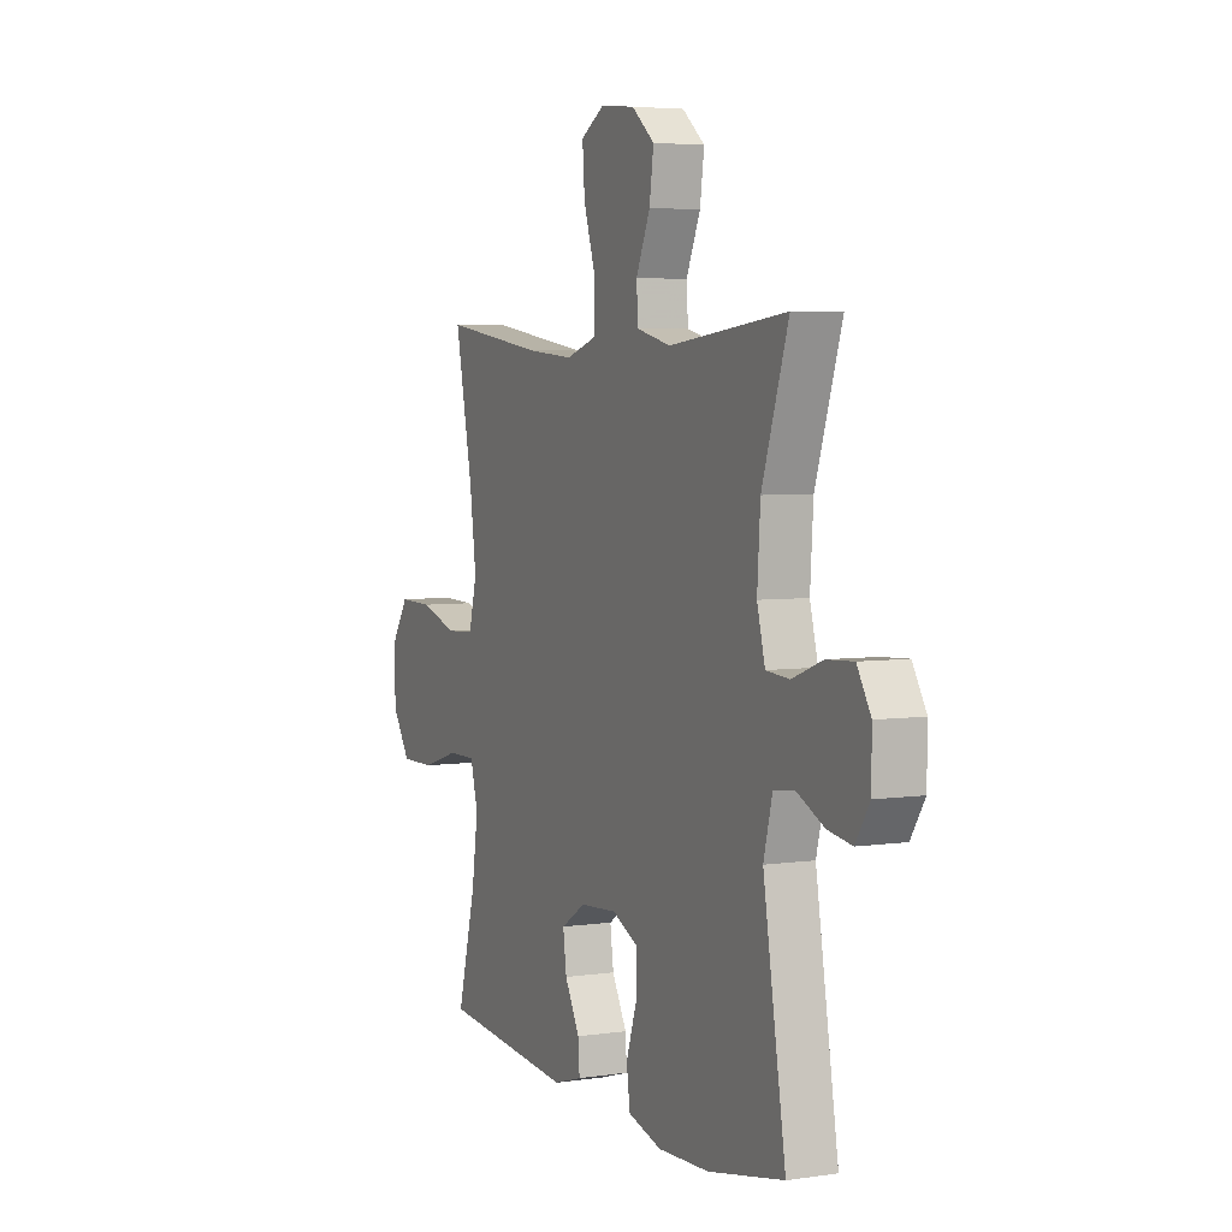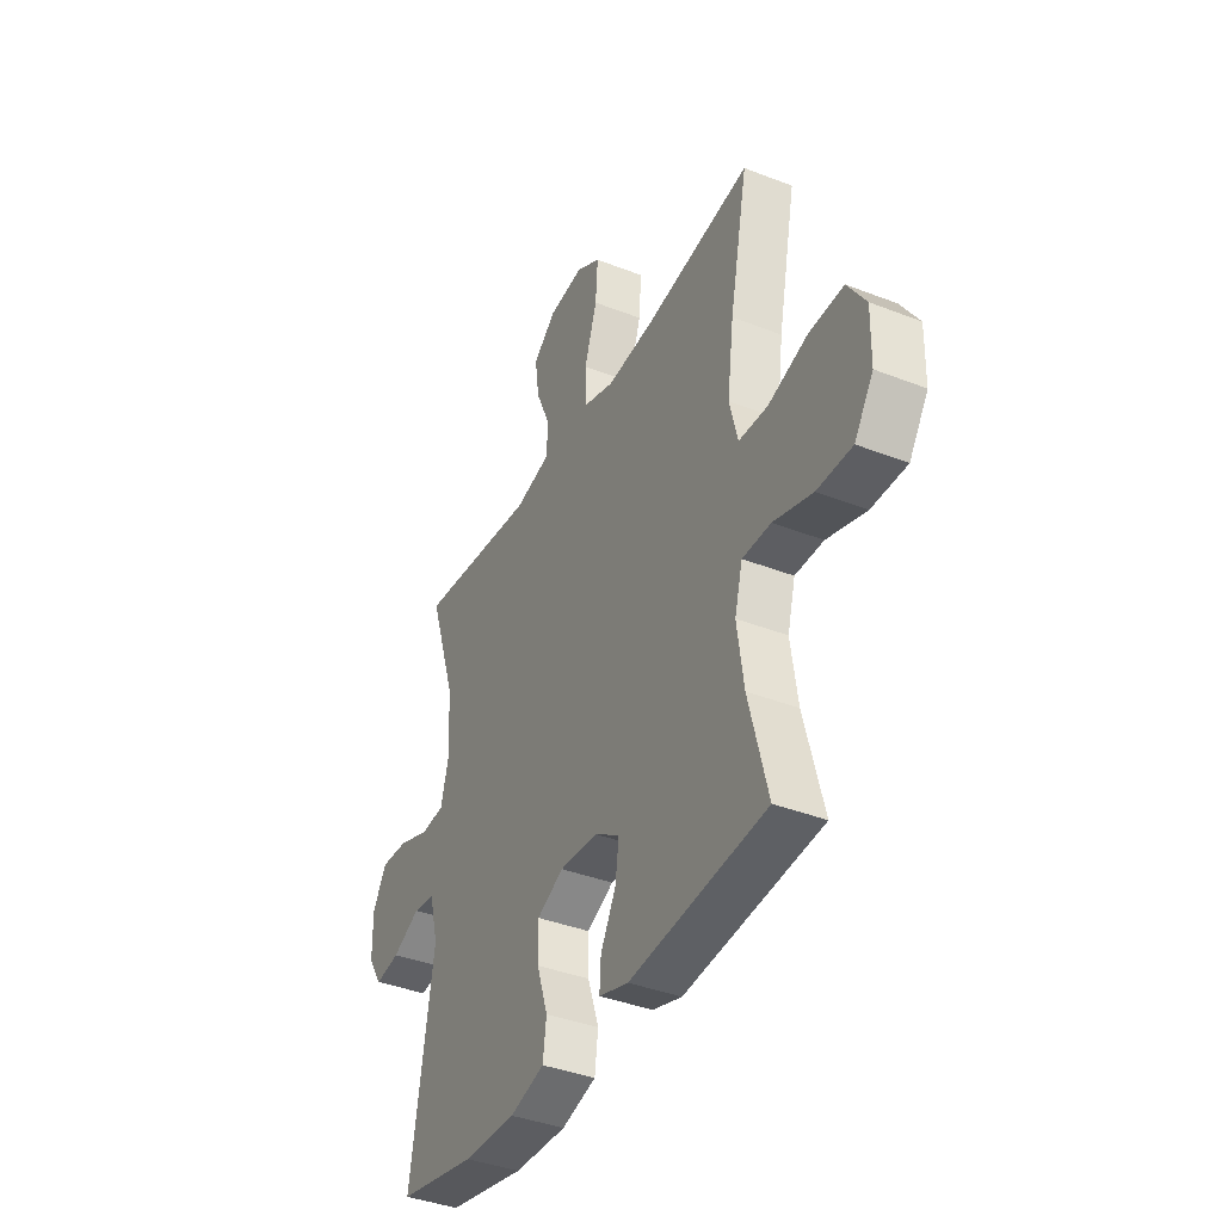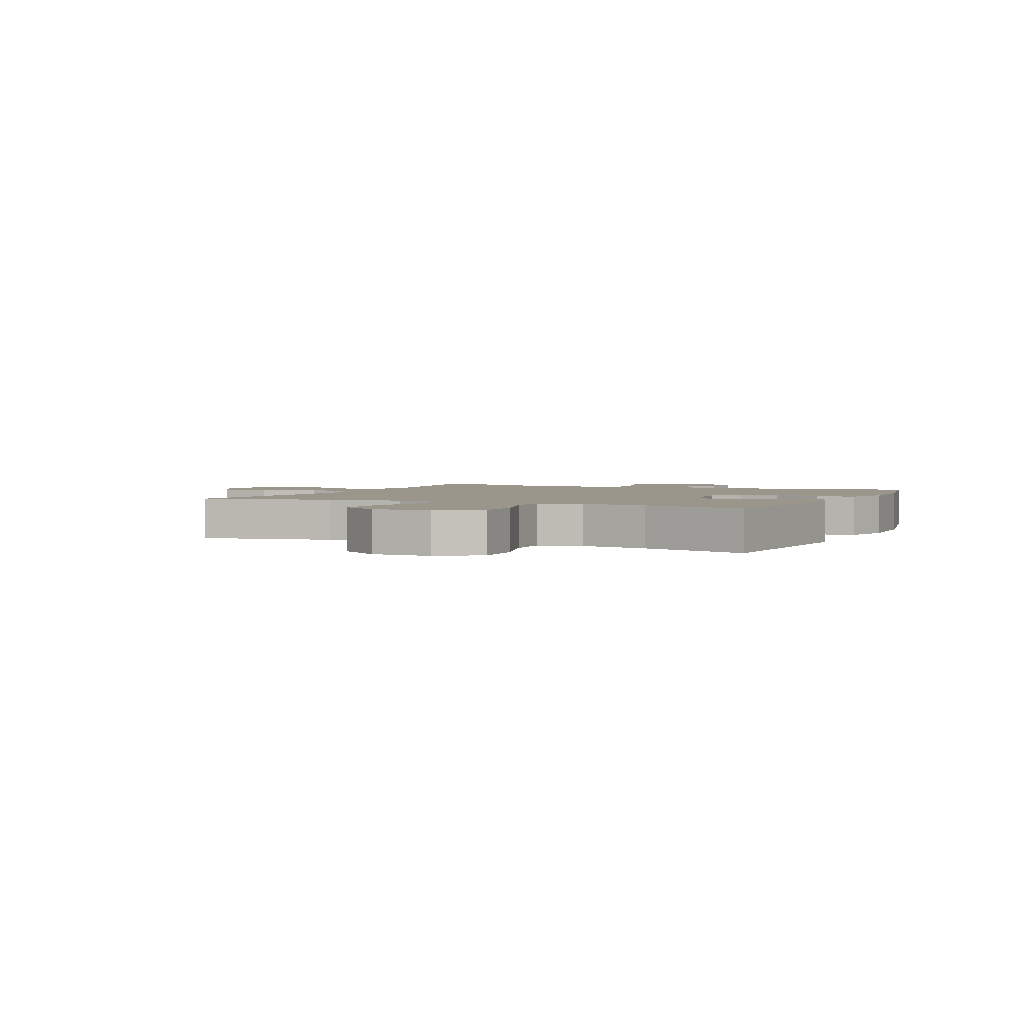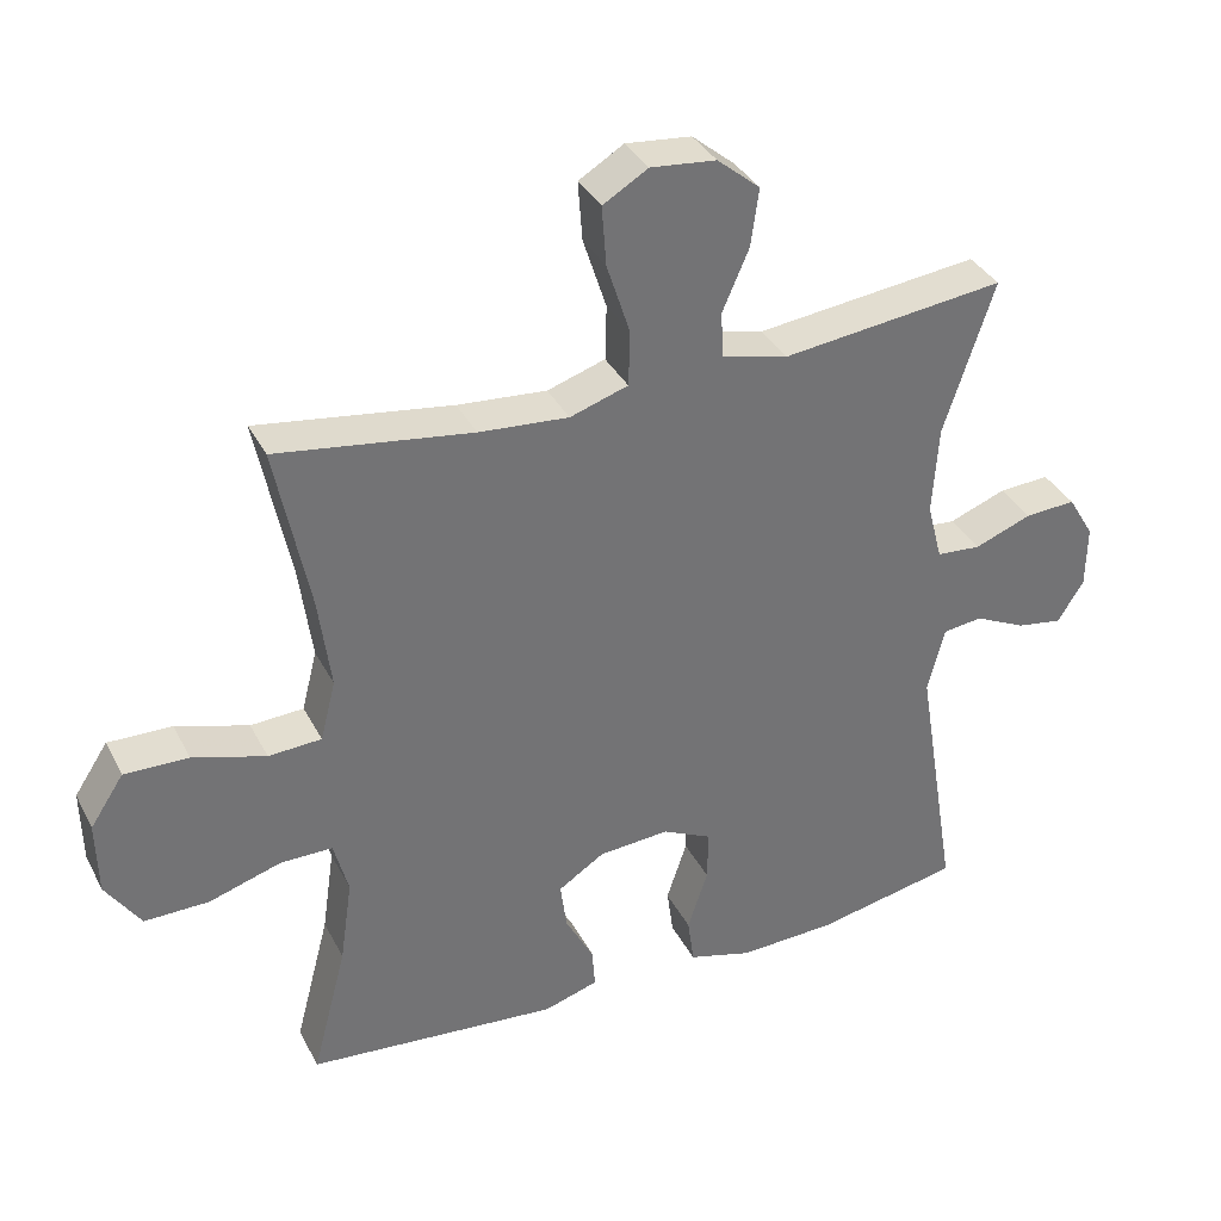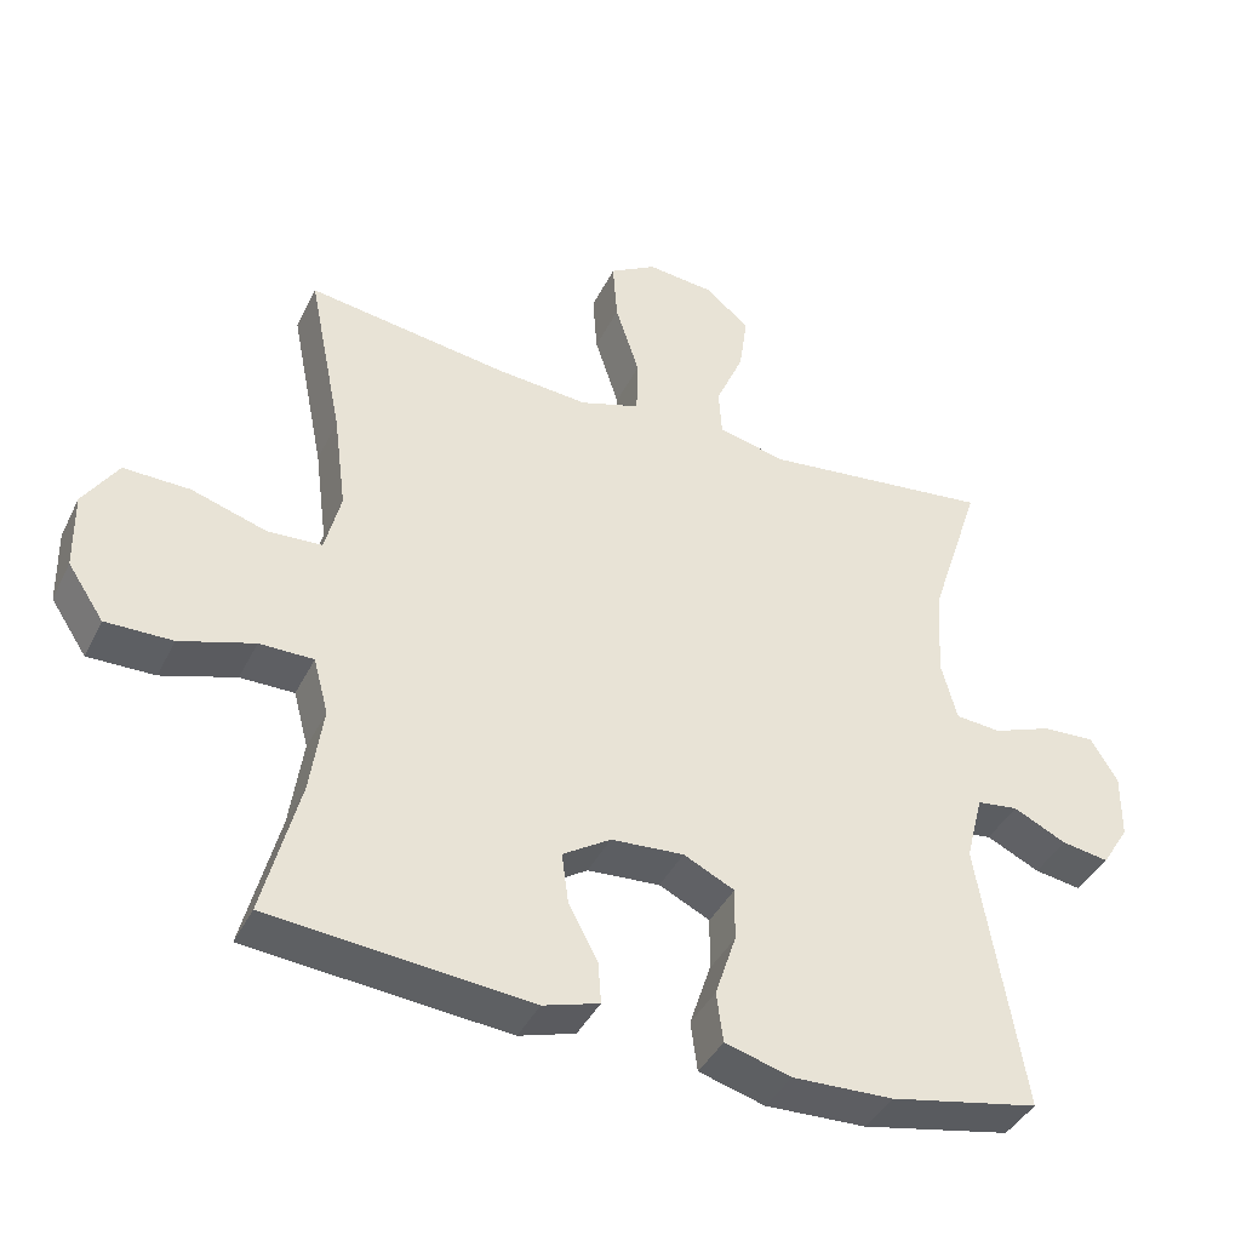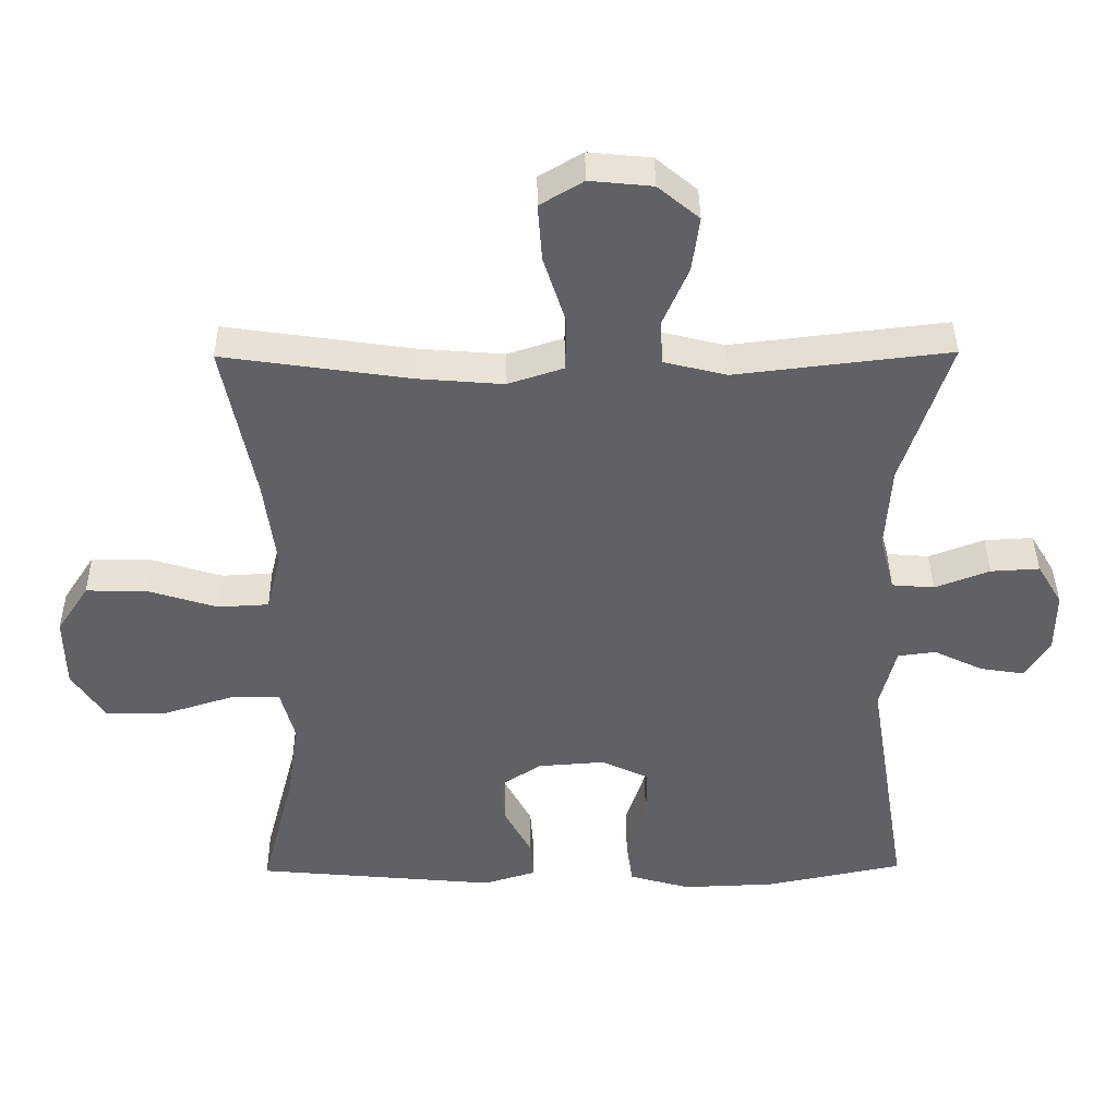
<metadata>
{"format":"obj","ext":"obj","renderer":"f3d","projection":"perspective","resolution":1024,"background":"white","views":[{"elev":4.8,"azim":-115.1,"up":"+Z"},{"elev":-38.9,"azim":63.9,"up":"+Z"},{"elev":2.5,"azim":114.7,"up":"+Y"},{"elev":35.6,"azim":155.5,"up":"+Z"},{"elev":-40.6,"azim":155.5,"up":"+Z"},{"elev":40.0,"azim":179.4,"up":"+Z"}]}
</metadata>
<code>
v -0.5 0.07 0.5
v -0.192 0.07 0.464
v -0.102 0.07 0.486
v -0.098 0.07 0.549
v -0.135 0.07 0.634
v -0.146 0.07 0.713
v -0.087 0.07 0.762
v 0.003 0.07 0.771
v 0.065 0.07 0.734
v 0.059 0.07 0.652
v 0.027 0.07 0.553
v 0.029 0.07 0.477
v 0.109 0.07 0.451
v 0.232 0.07 0.461
v 0.5 0.07 0.5
v 0.454 0.07 0.271
v 0.437 0.07 0.142
v 0.458 0.07 0.059
v 0.531 0.07 0.055
v 0.631 0.07 0.086
v 0.719 0.07 0.088
v 0.765 0.07 0.018
v 0.763 0.07 -0.084
v 0.715 0.07 -0.156
v 0.626 0.07 -0.155
v 0.527 0.07 -0.124
v 0.455 0.07 -0.124
v 0.435 0.07 -0.199
v 0.452 0.07 -0.316
v 0.5 0.07 -0.5
v 0.153 0.07 -0.532
v 0.078 0.07 -0.509
v 0.082 0.07 -0.453
v 0.121 0.07 -0.38
v 0.13 0.07 -0.313
v 0.066 0.07 -0.272
v -0.031 0.07 -0.265
v -0.099 0.07 -0.298
v -0.098 0.07 -0.369
v -0.07 0.07 -0.454
v -0.079 0.07 -0.52
v -0.167 0.07 -0.545
v -0.301 0.07 -0.54
v -0.5 0.07 -0.5
v -0.441 0.07 -0.14
v -0.464 0.07 -0.05
v -0.519 0.07 -0.043
v -0.59 0.07 -0.077
v -0.653 0.07 -0.087
v -0.689 0.07 -0.03
v -0.69 0.07 0.057
v -0.654 0.07 0.117
v -0.584 0.07 0.113
v -0.505 0.07 0.083
v -0.444 0.07 0.088
v -0.423 0.07 0.168
v -0.431 0.07 0.29
v -0.5 0 0.5
v -0.192 0 0.464
v -0.102 0 0.486
v -0.098 0 0.549
v -0.135 0 0.634
v -0.146 0 0.713
v -0.087 0 0.762
v 0.003 0 0.771
v 0.065 0 0.734
v 0.059 0 0.652
v 0.027 0 0.553
v 0.029 0 0.477
v 0.109 0 0.451
v 0.232 0 0.461
v 0.5 0 0.5
v 0.454 0 0.271
v 0.437 0 0.142
v 0.458 0 0.059
v 0.531 0 0.055
v 0.631 0 0.086
v 0.719 0 0.088
v 0.765 0 0.018
v 0.763 0 -0.084
v 0.715 0 -0.156
v 0.626 0 -0.155
v 0.527 0 -0.124
v 0.455 0 -0.124
v 0.435 0 -0.199
v 0.452 0 -0.316
v 0.5 0 -0.5
v 0.153 0 -0.532
v 0.078 0 -0.509
v 0.082 0 -0.453
v 0.121 0 -0.38
v 0.13 0 -0.313
v 0.066 0 -0.272
v -0.031 0 -0.265
v -0.099 0 -0.298
v -0.098 0 -0.369
v -0.07 0 -0.454
v -0.079 0 -0.52
v -0.167 0 -0.545
v -0.301 0 -0.54
v -0.5 0 -0.5
v -0.441 0 -0.14
v -0.464 0 -0.05
v -0.519 0 -0.043
v -0.59 0 -0.077
v -0.653 0 -0.087
v -0.689 0 -0.03
v -0.69 0 0.057
v -0.654 0 0.117
v -0.584 0 0.113
v -0.505 0 0.083
v -0.444 0 0.088
v -0.423 0 0.168
v -0.431 0 0.29
f 51 52 53 54
f 51 54 55
f 50 51 55
f 47 48 49 50
f 47 50 55
f 46 47 55
f 45 46 55 56
f 43 44 45
f 42 43 45 56
f 39 40 41 42
f 38 39 42 56
f 31 32 33 34
f 29 30 31 34
f 28 29 34 35
f 27 28 35 36
f 23 24 25 26
f 23 26 27
f 22 23 27
f 19 20 21 22
f 18 19 22 27
f 17 18 27 36
f 14 15 16
f 13 14 16 17
f 12 13 17 36
f 8 9 10 11
f 8 11 12
f 4 5 6 7
f 4 7 8 12
f 57 1 2
f 57 2 3
f 37 38 56 57
f 37 57 3
f 12 36 37
f 3 4 12 37
f 111 110 109 108
f 112 111 108
f 112 108 107
f 107 106 105 104
f 112 107 104
f 112 104 103
f 113 112 103 102
f 102 101 100
f 113 102 100 99
f 99 98 97 96
f 113 99 96 95
f 91 90 89 88
f 91 88 87 86
f 92 91 86 85
f 93 92 85 84
f 83 82 81 80
f 84 83 80
f 84 80 79
f 79 78 77 76
f 84 79 76 75
f 93 84 75 74
f 73 72 71
f 74 73 71 70
f 93 74 70 69
f 68 67 66 65
f 69 68 65
f 64 63 62 61
f 69 65 64 61
f 59 58 114
f 60 59 114
f 114 113 95 94
f 60 114 94
f 94 93 69
f 94 69 61 60
f 1 58 59 2
f 2 59 60 3
f 3 60 61 4
f 4 61 62 5
f 5 62 63 6
f 6 63 64 7
f 7 64 65 8
f 8 65 66 9
f 9 66 67 10
f 10 67 68 11
f 11 68 69 12
f 12 69 70 13
f 13 70 71 14
f 14 71 72 15
f 15 72 73 16
f 16 73 74 17
f 17 74 75 18
f 18 75 76 19
f 19 76 77 20
f 20 77 78 21
f 21 78 79 22
f 22 79 80 23
f 23 80 81 24
f 24 81 82 25
f 25 82 83 26
f 26 83 84 27
f 27 84 85 28
f 28 85 86 29
f 29 86 87 30
f 30 87 88 31
f 31 88 89 32
f 32 89 90 33
f 33 90 91 34
f 34 91 92 35
f 35 92 93 36
f 36 93 94 37
f 37 94 95 38
f 38 95 96 39
f 39 96 97 40
f 40 97 98 41
f 41 98 99 42
f 42 99 100 43
f 43 100 101 44
f 44 101 102 45
f 45 102 103 46
f 46 103 104 47
f 47 104 105 48
f 48 105 106 49
f 49 106 107 50
f 50 107 108 51
f 51 108 109 52
f 52 109 110 53
f 53 110 111 54
f 54 111 112 55
f 55 112 113 56
f 56 113 114 57
f 57 114 58 1

</code>
